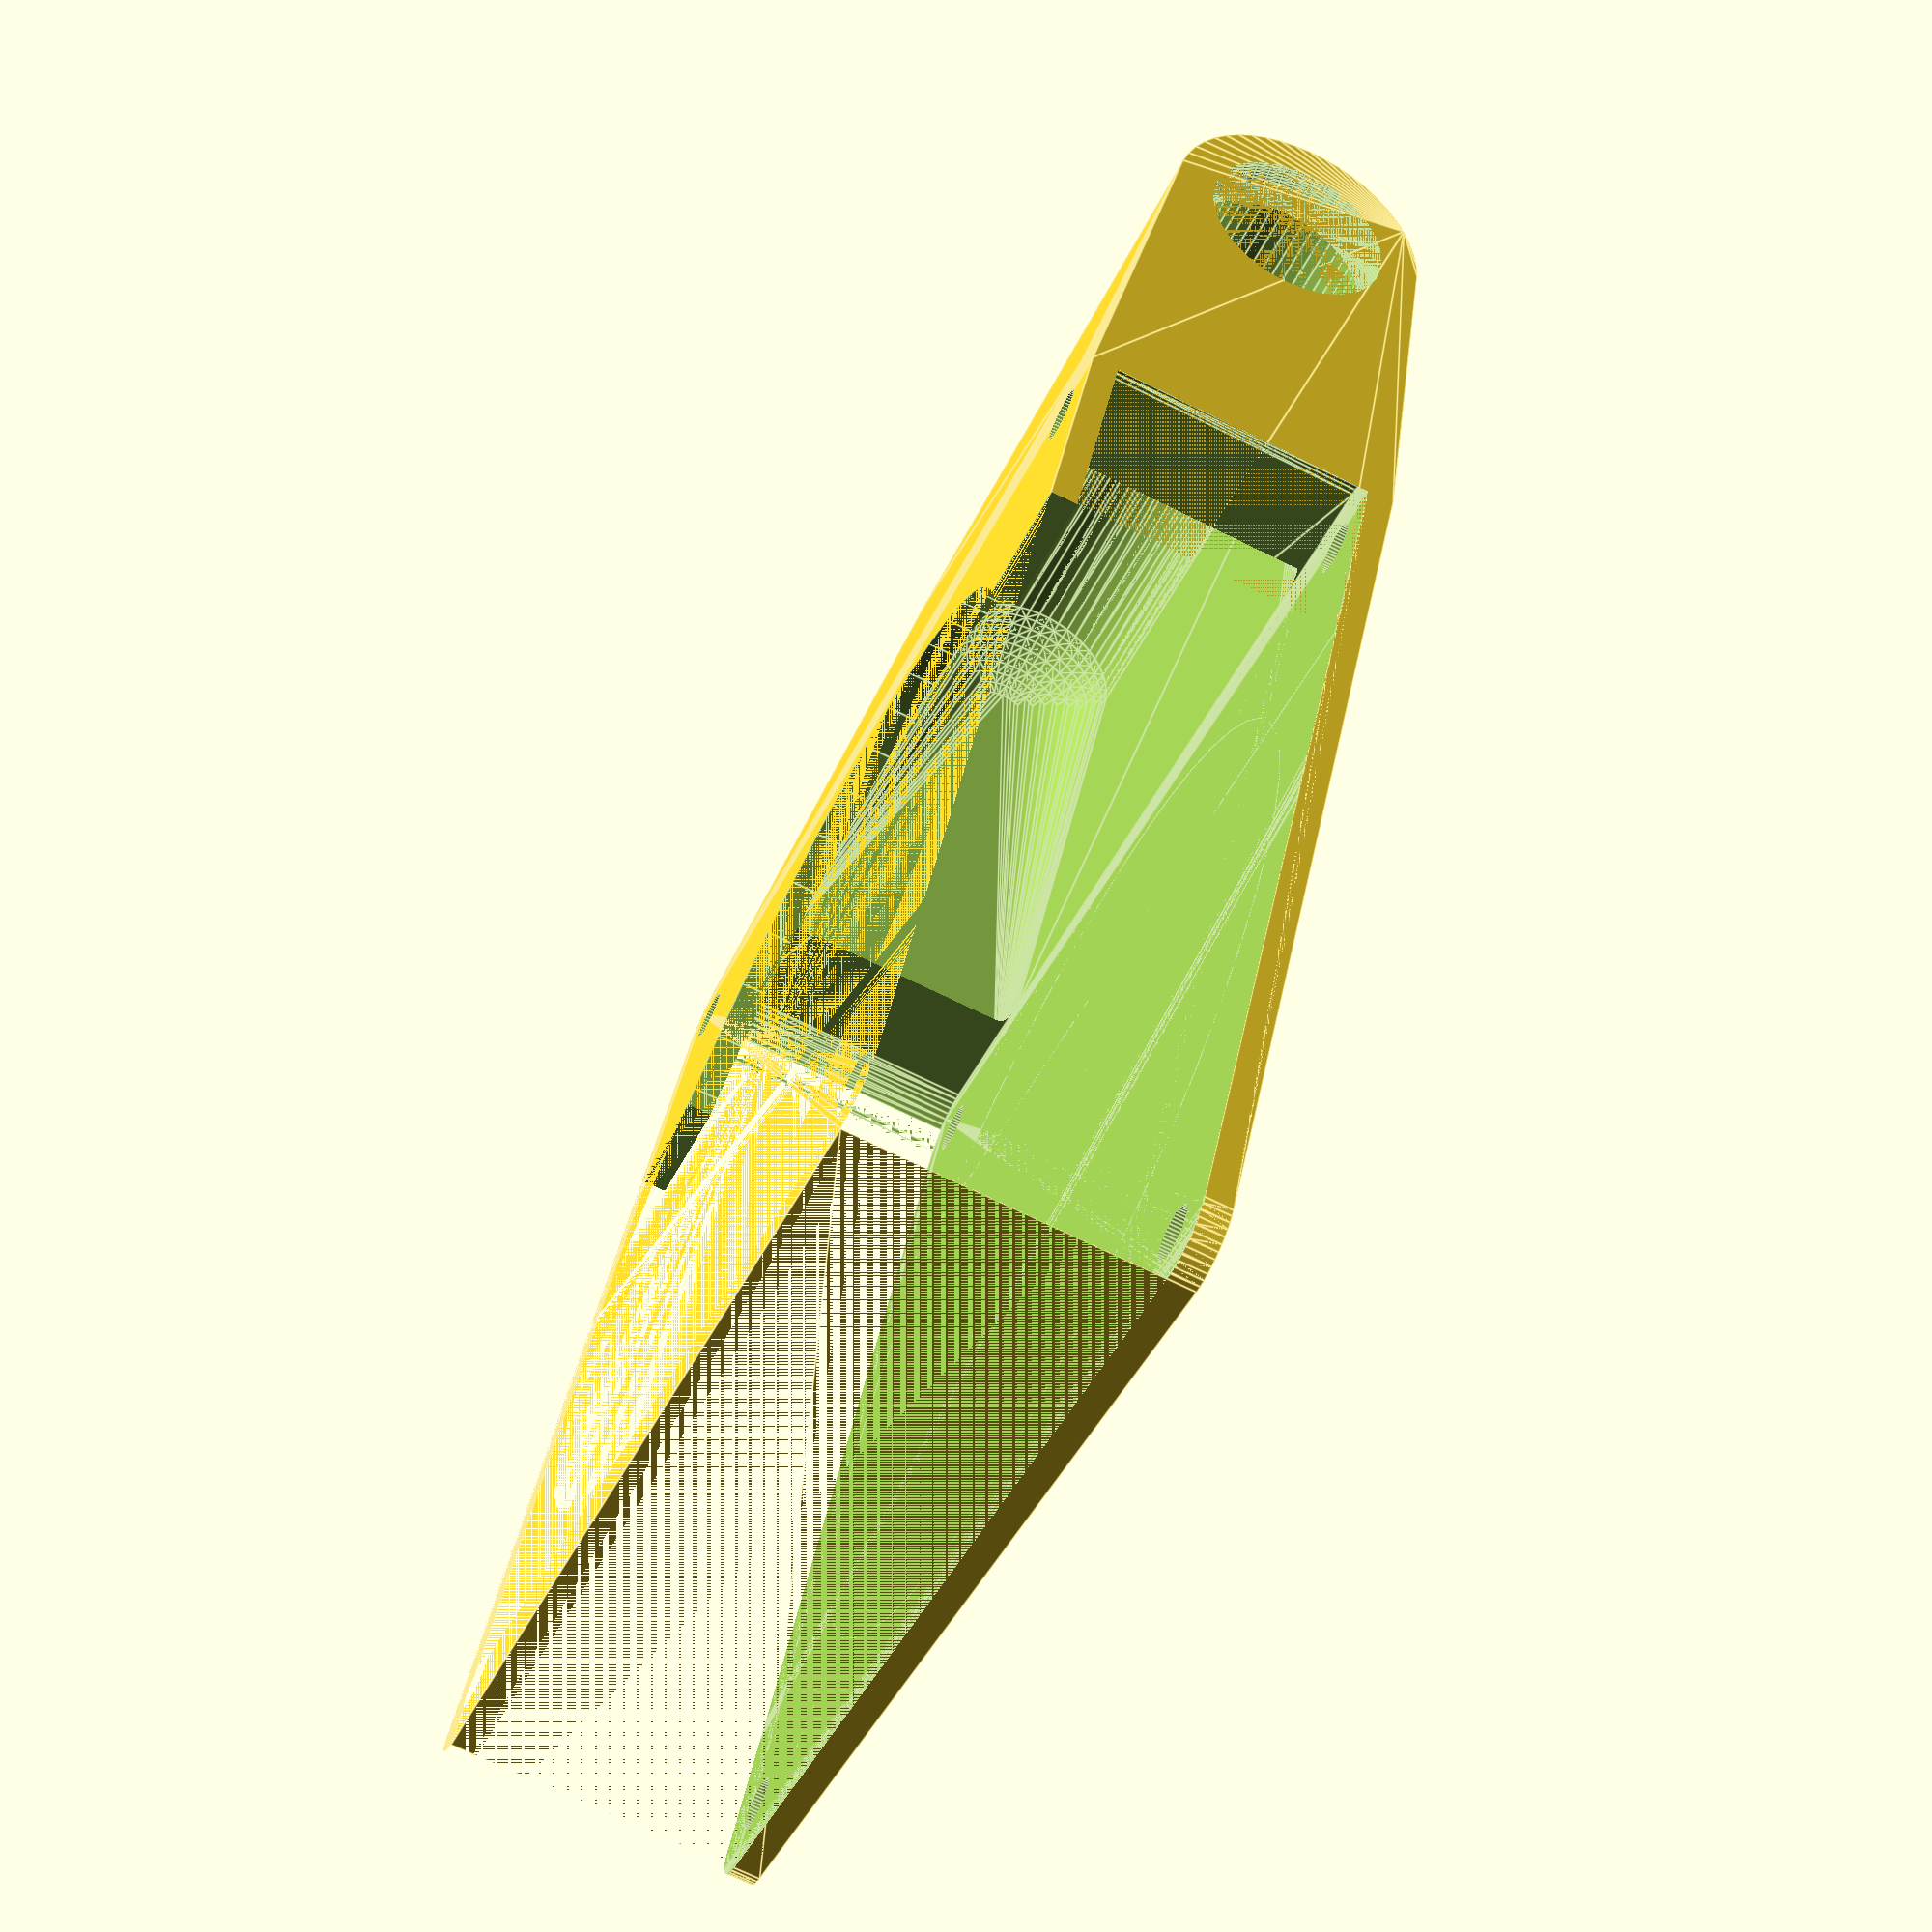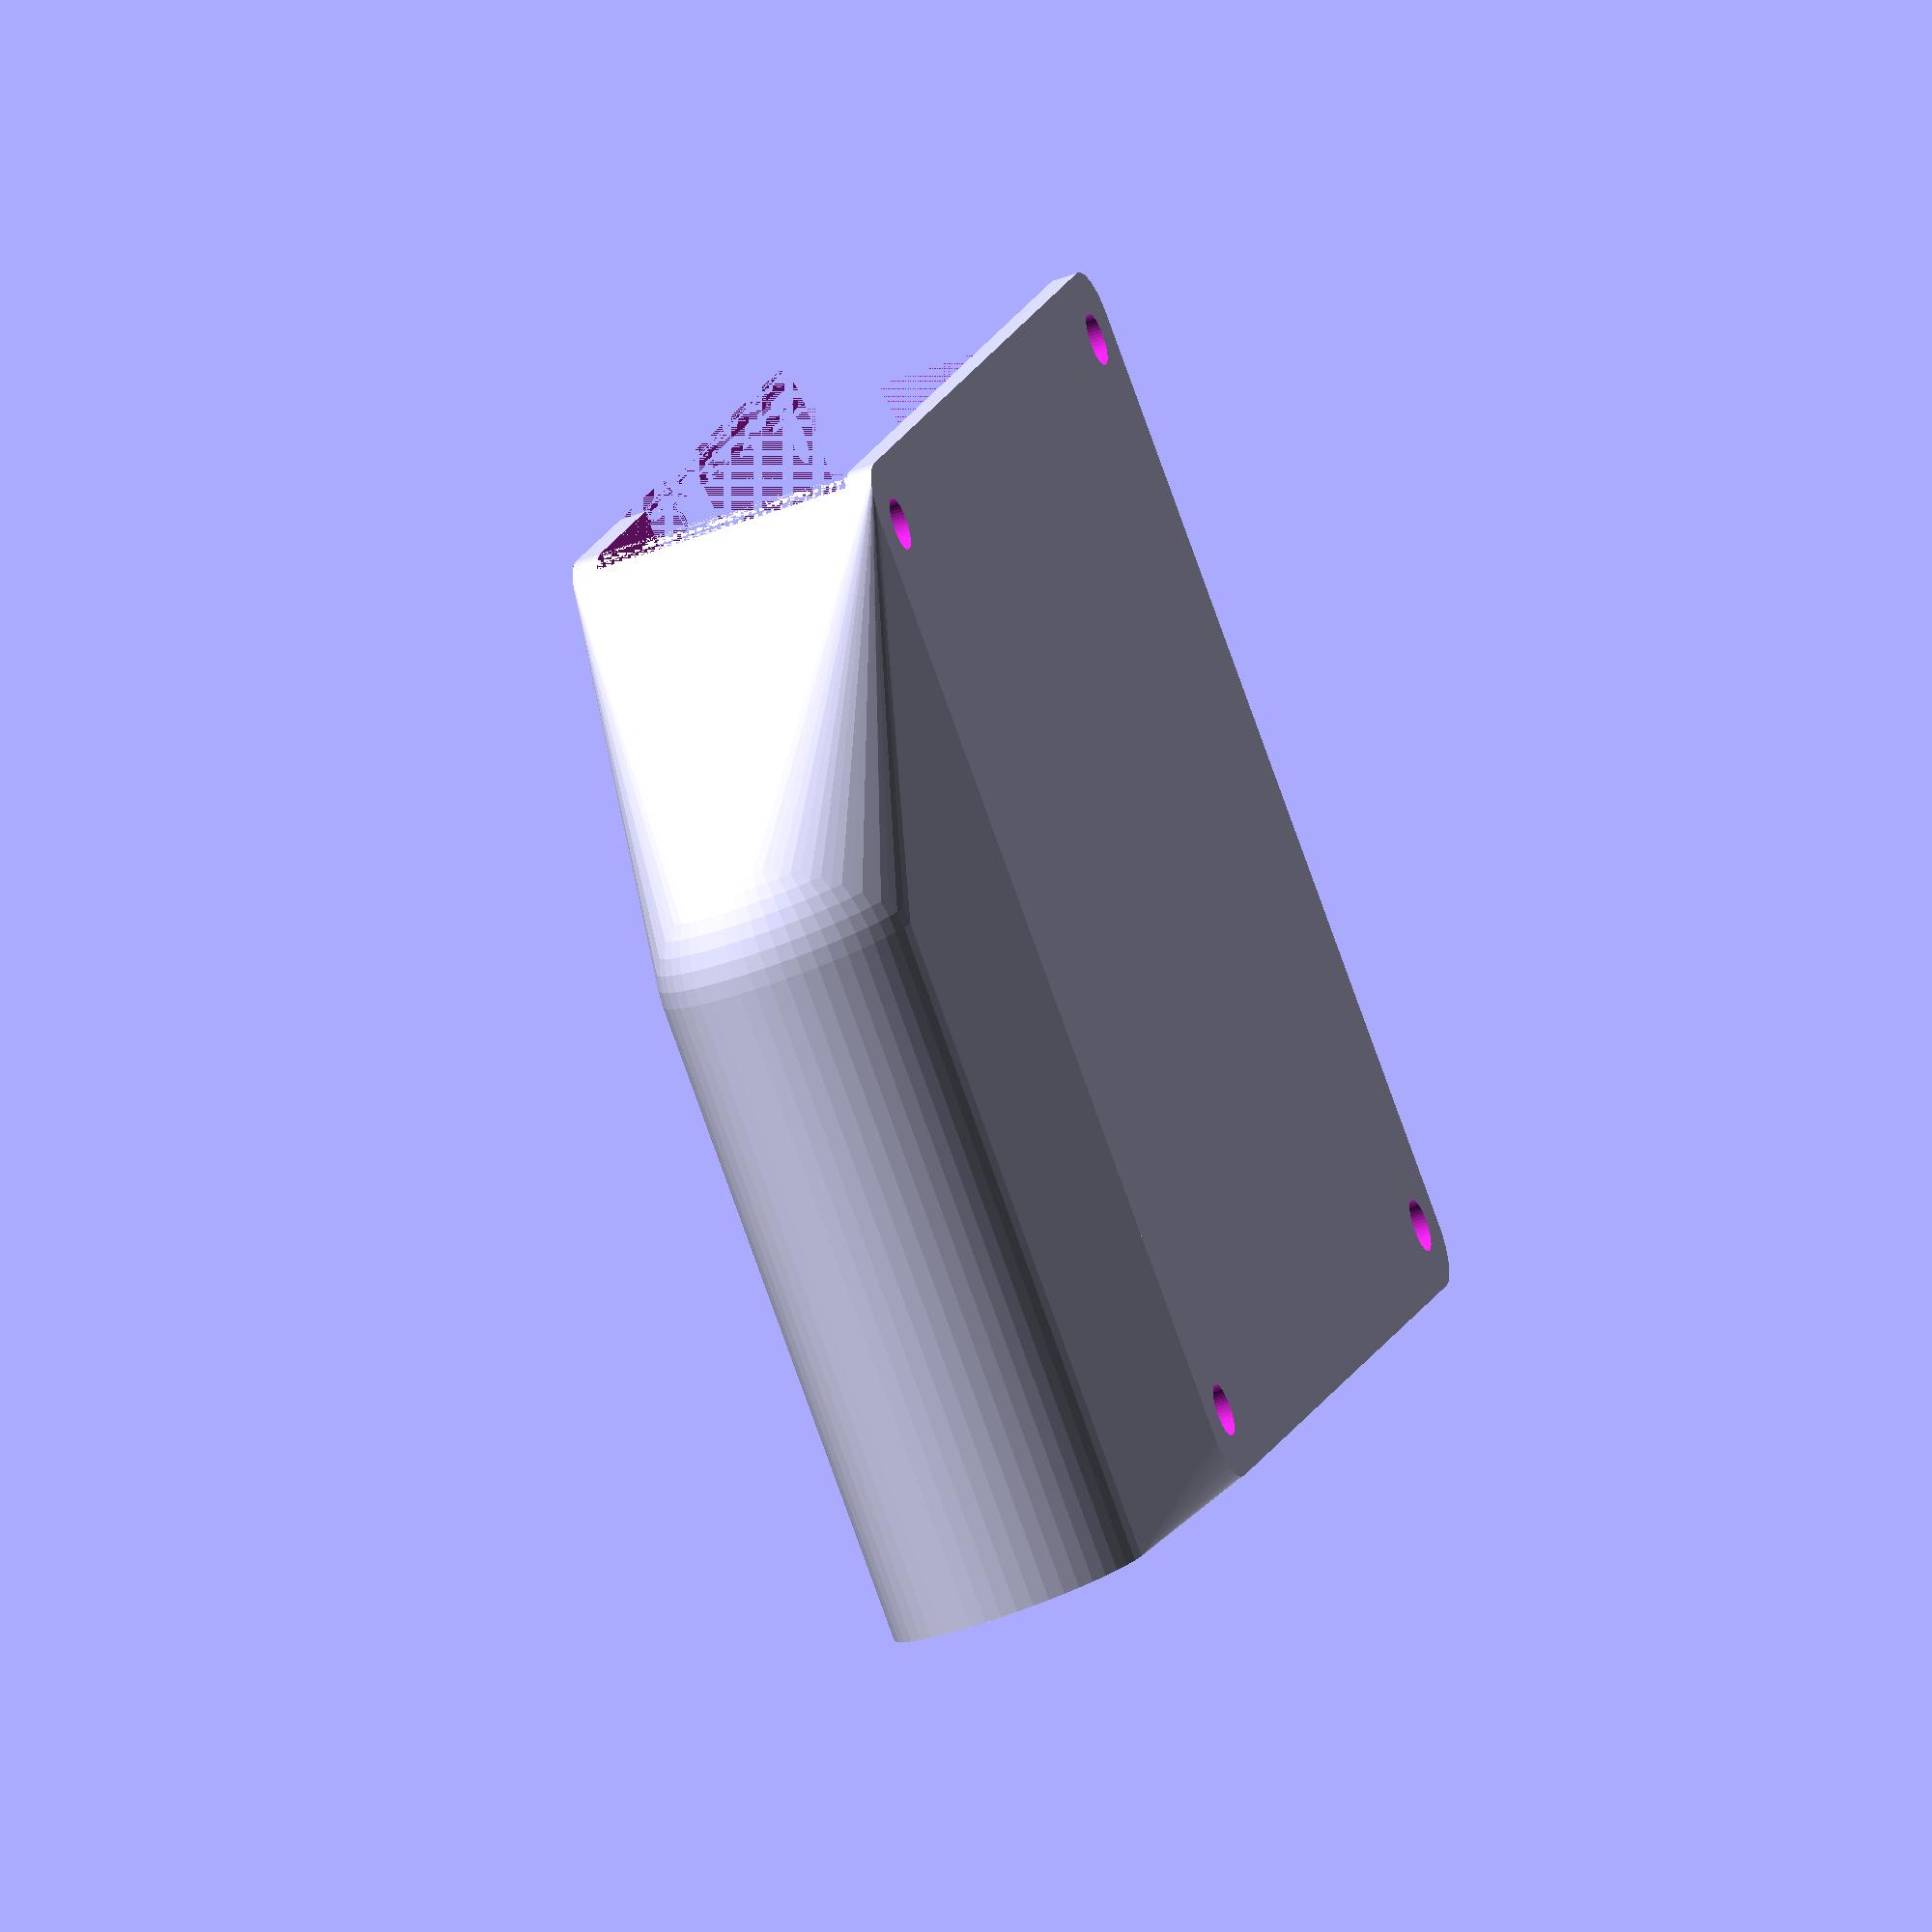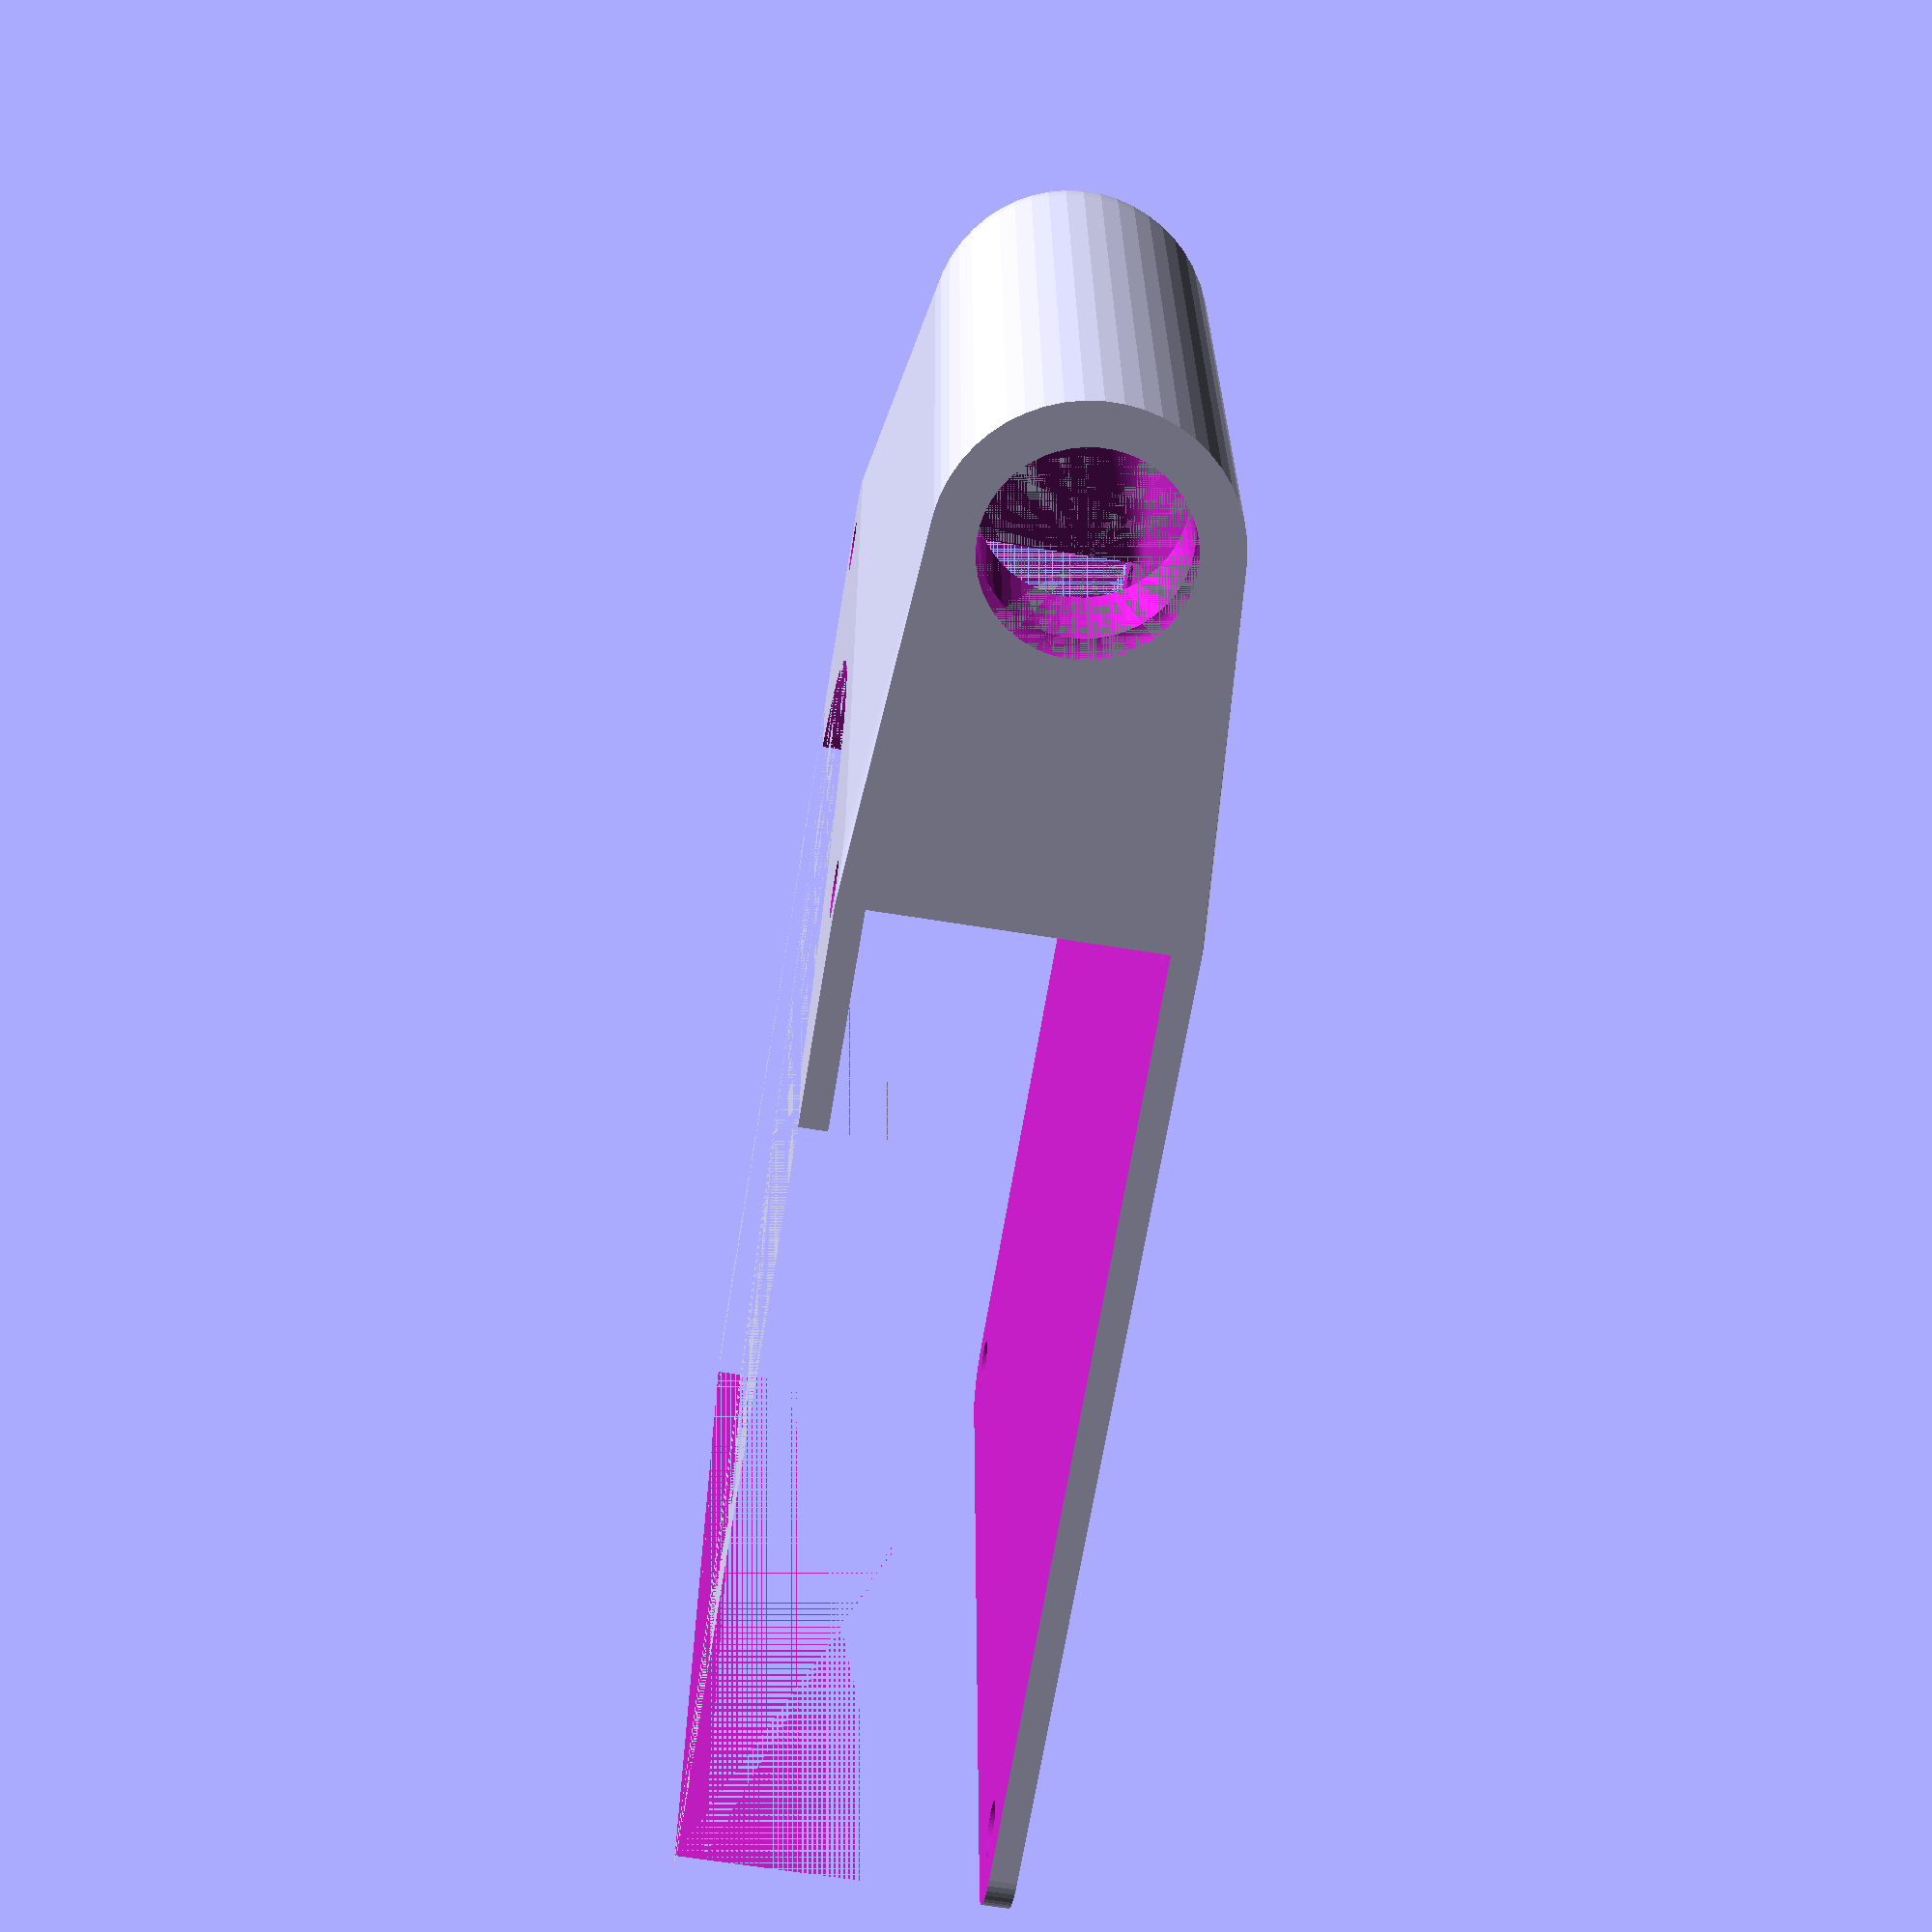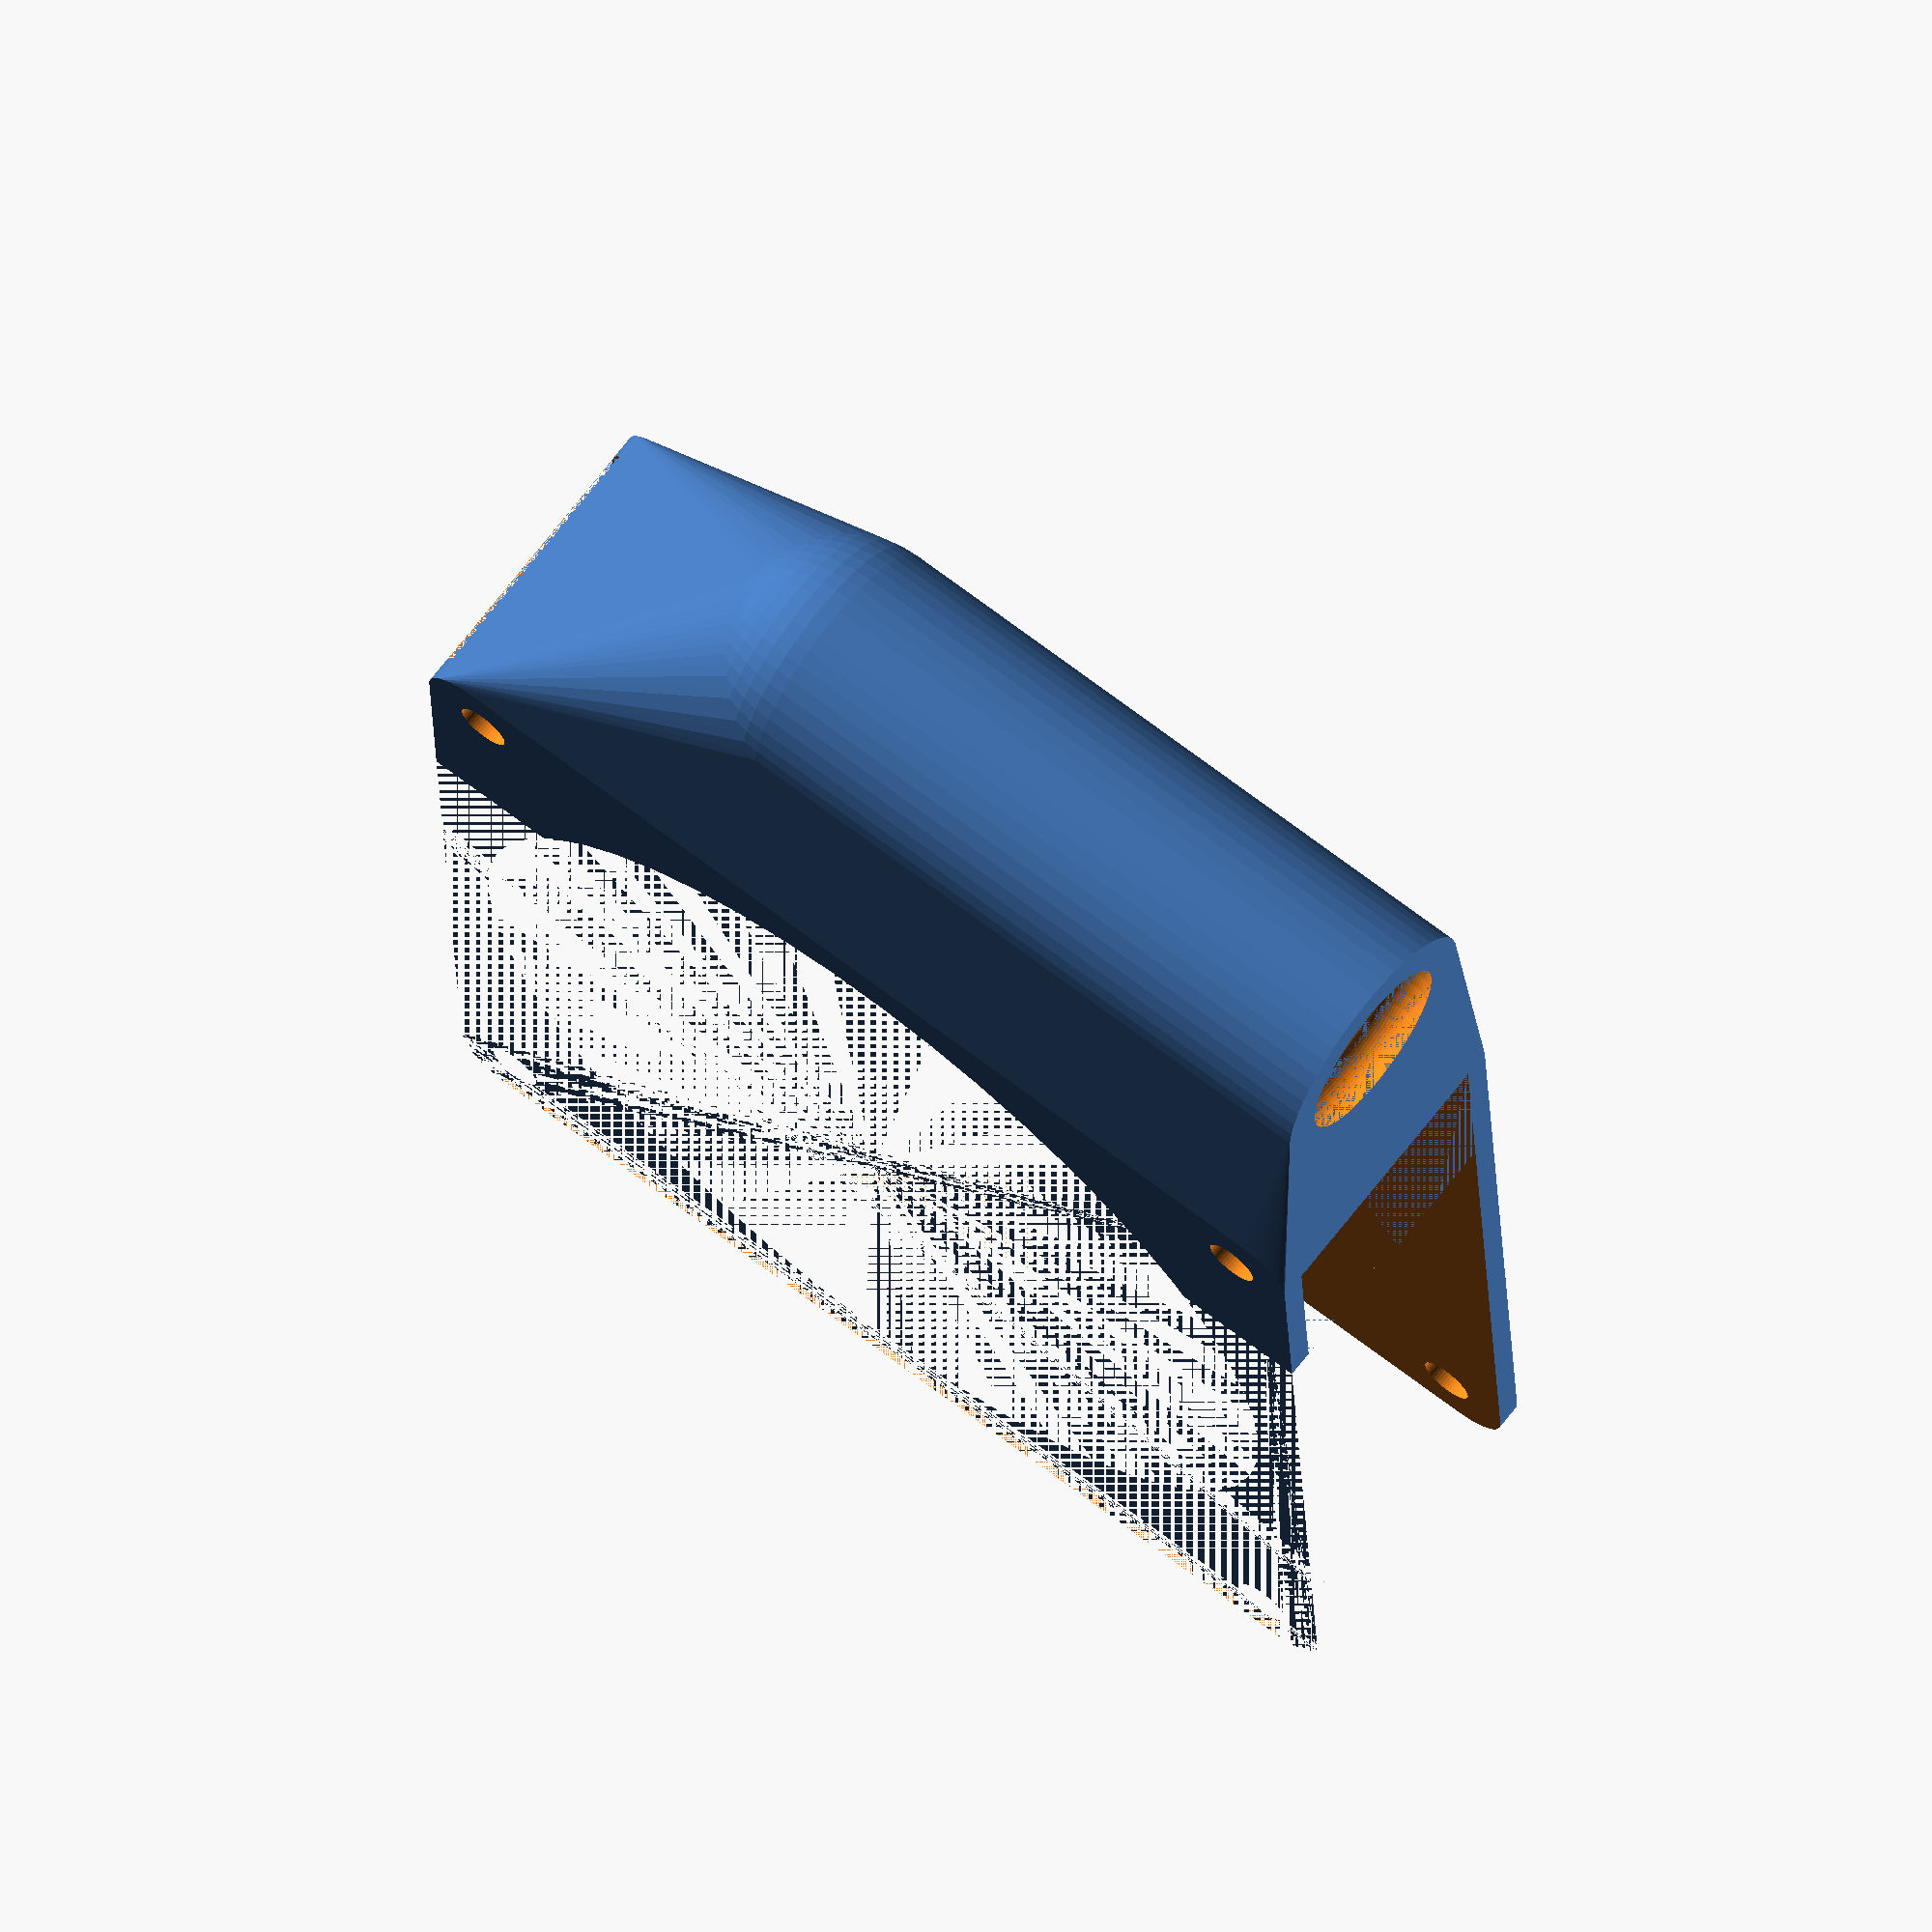
<openscad>
OUTLET_OFFSET = 6;
OUTLET_INNER_DIA = 7;
OUTLET_OUTER_DIA = 10;

FAN_SIZE = 40;
FAN_DIA = 36;
FAN_THICKNESS = 10;

FAN_OUTLET_SIZE = 30;
FAN_OUTLET_OFFSET = (FAN_SIZE - FAN_OUTLET_SIZE)/2;
FAN_OUTLET_WALL_THICKNESS = 1;
FAN_OUTLET_ORING_SIZE = 2;
FAN_OUTLET_ORING_OFFSET = 1;

FAN_MOUNT_SPACING = 35;
FAN_MOUNT_DIA = 2;

BACKPLATE_THICKNESS = 1;
BACKPLATE_SIZE = FAN_SIZE;
BACKPLATE_CORNER_DIA = 4;

$fn = 50;

module rounded_rect(width, length, height, corner_dia) {
    hull() {
        for(i = [-1, 1]) {
            for(j = [-1, 1]) {
                translate([i*(width-corner_dia)/2, j*(length-corner_dia)/2, 0])
                cylinder(d = corner_dia, h = height);
            }
        }
    }
}

module outlet_pos() {
    translate([0, FAN_SIZE/2 + OUTLET_OFFSET + OUTLET_OUTER_DIA/2, BACKPLATE_THICKNESS + FAN_THICKNESS/2])
    rotate([0, -90, 0])
    translate([0, 0, -FAN_SIZE/2])
    union() {
        h = FAN_OUTLET_SIZE-OUTLET_OUTER_DIA/2;
        translate([0, 0, h])
        sphere(d = OUTLET_OUTER_DIA);
        cylinder(d = OUTLET_OUTER_DIA, h = h);
    }
}

module outlet_neg() {
    translate([0, FAN_SIZE/2 + OUTLET_OFFSET + OUTLET_OUTER_DIA/2, BACKPLATE_THICKNESS + FAN_THICKNESS/2])
    rotate([0, -90, 0])
    translate([0, 0, -FAN_SIZE/2])
    union() {
        h = FAN_OUTLET_SIZE-OUTLET_OUTER_DIA/2;
        translate([0, 0, h])
        sphere(d = OUTLET_INNER_DIA);
        cylinder(d = OUTLET_INNER_DIA, h = h);
        translate([0, 0, FAN_OUTLET_ORING_OFFSET])
        rotate_extrude()
        translate([-OUTLET_INNER_DIA/2, 0, 0])
        circle(d = FAN_OUTLET_ORING_SIZE);
    }
}

module mounting_holes() {
    for(i = [-1, 1]) {
        for(j = [-1, 1]) {
            translate([i * FAN_MOUNT_SPACING/2, j * FAN_MOUNT_SPACING/2, 0])
            cylinder(d = FAN_MOUNT_DIA, h = FAN_THICKNESS * 3, center = true);
        }
    }
}

module backplate() {
    rounded_rect(BACKPLATE_SIZE, BACKPLATE_SIZE, BACKPLATE_THICKNESS, BACKPLATE_CORNER_DIA);
}

module fan_outlet_pos() {
    rounded_rect(FAN_SIZE, FAN_SIZE, 2 * BACKPLATE_THICKNESS + FAN_THICKNESS, BACKPLATE_CORNER_DIA);
}

module fan_outlet_neg() {
    hull() {
        translate([FAN_OUTLET_OFFSET - (FAN_SIZE-FAN_OUTLET_SIZE)/2, FAN_OUTLET_WALL_THICKNESS/2, BACKPLATE_THICKNESS])
        rounded_rect(FAN_OUTLET_SIZE - FAN_OUTLET_WALL_THICKNESS * 2, FAN_SIZE - FAN_OUTLET_WALL_THICKNESS, FAN_THICKNESS, BACKPLATE_CORNER_DIA);    
        
        intersection() {
            rounded_rect(FAN_OUTLET_SIZE - FAN_OUTLET_WALL_THICKNESS * 2, FAN_SIZE * 2, FAN_THICKNESS, BACKPLATE_CORNER_DIA);
            
            outlet_neg();
        }
    }
}

module fan_neg() {
    translate([0, 0, BACKPLATE_THICKNESS])
    union() {
        rounded_rect(FAN_SIZE, FAN_SIZE, FAN_THICKNESS, BACKPLATE_CORNER_DIA);
        cutout = FAN_SIZE * 0.75;
        delta = (FAN_SIZE - cutout)/2;
        translate([0, -delta, 0])
        rounded_rect(FAN_SIZE * 2, cutout, FAN_THICKNESS + BACKPLATE_THICKNESS, BACKPLATE_CORNER_DIA);
        cylinder(d = FAN_DIA, h = FAN_THICKNESS + BACKPLATE_THICKNESS);
    }
}

difference() {
    union() {
        backplate();

        hull() {
            fan_outlet_pos();
            outlet_pos();
        }
    }
    
    outlet_neg();
    fan_outlet_neg();
    fan_neg();
    mounting_holes();
}
</openscad>
<views>
elev=71.5 azim=26.6 roll=63.8 proj=p view=edges
elev=49.4 azim=148.7 roll=113.5 proj=o view=solid
elev=245.1 azim=268.6 roll=99.3 proj=p view=solid
elev=289.5 azim=357.6 roll=37.9 proj=o view=wireframe
</views>
